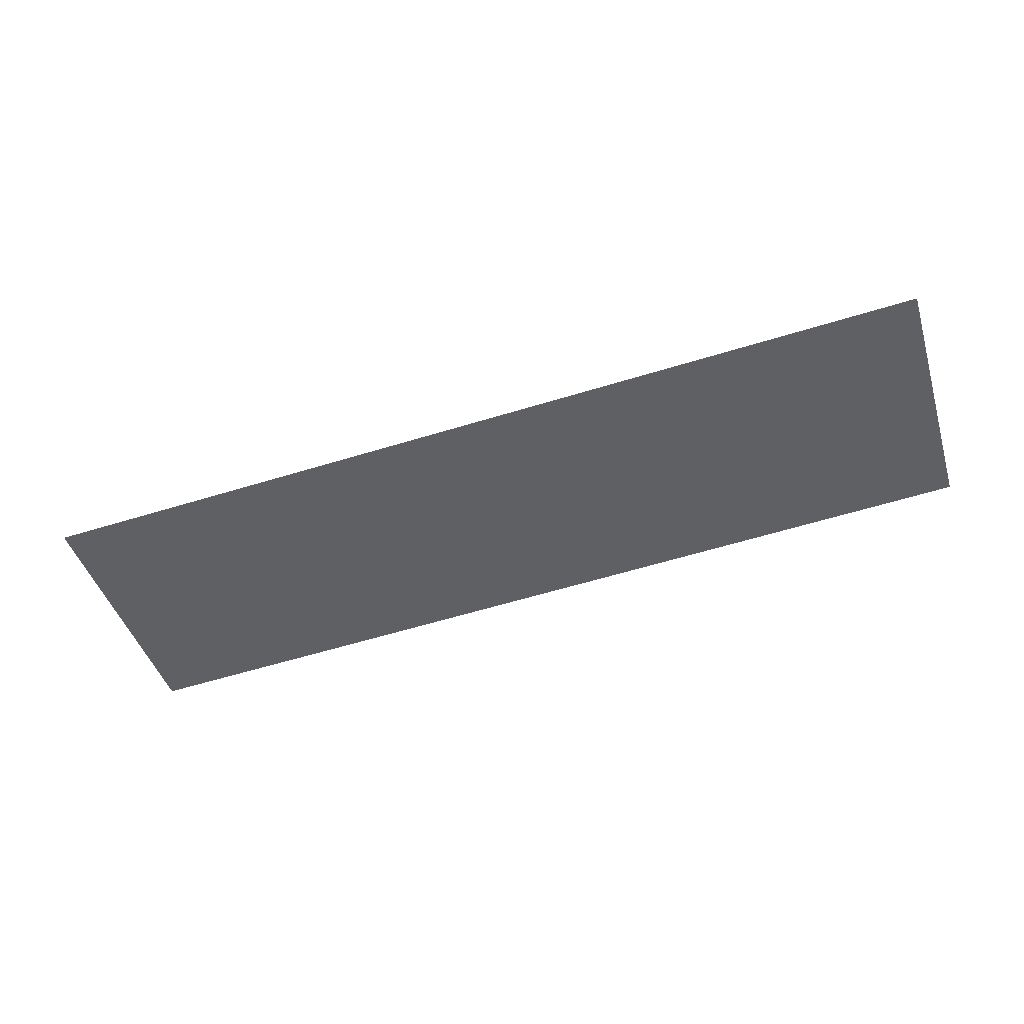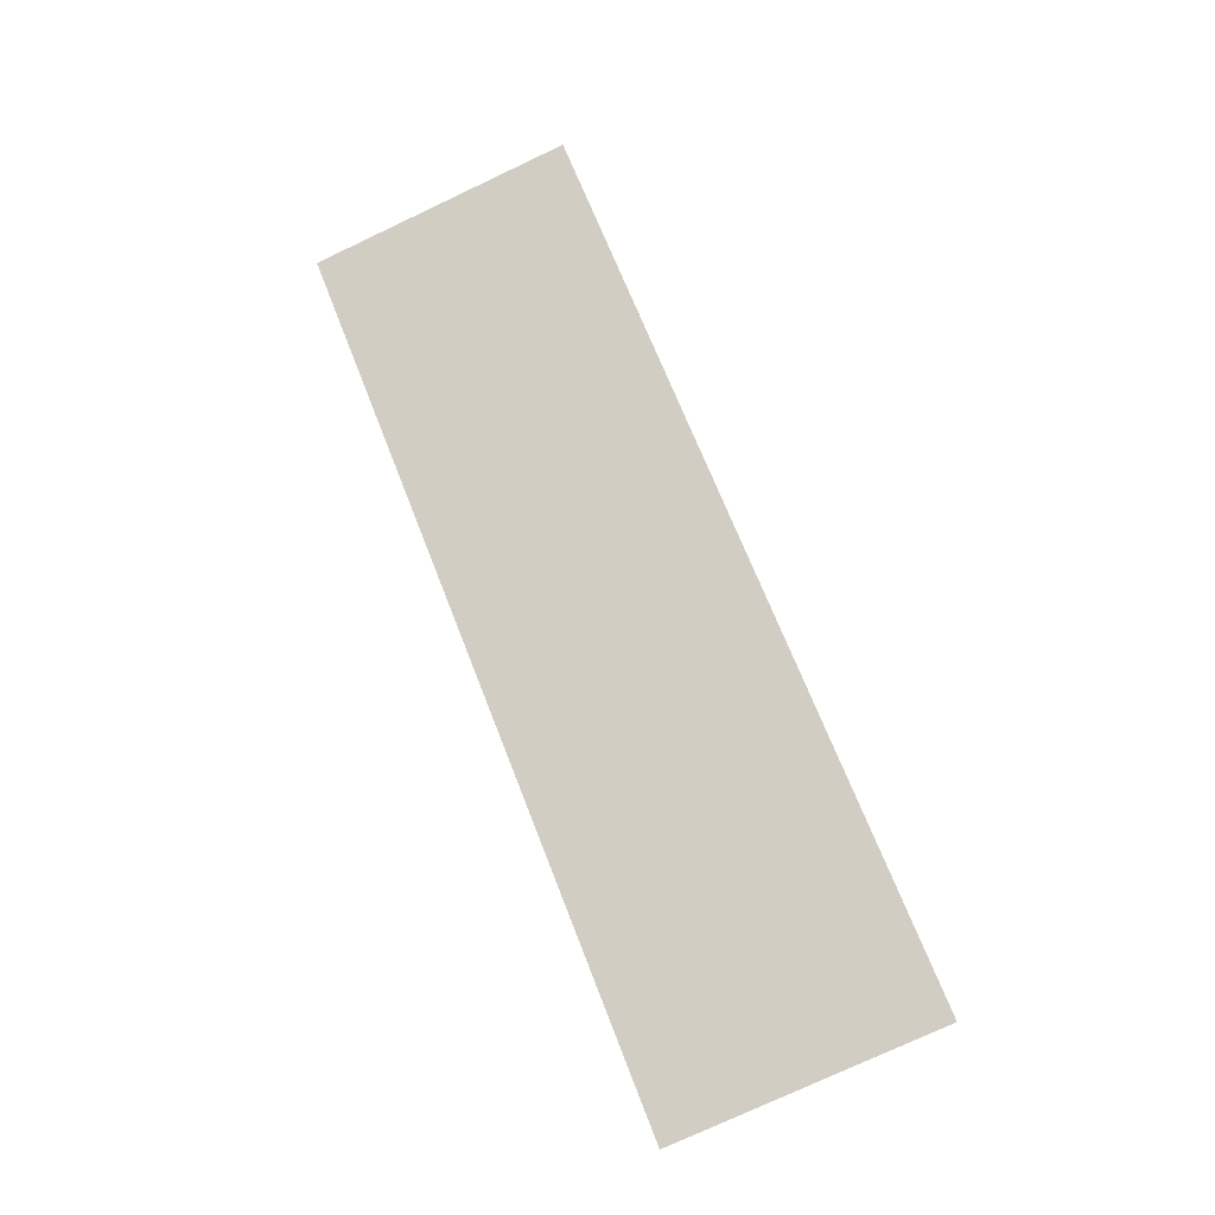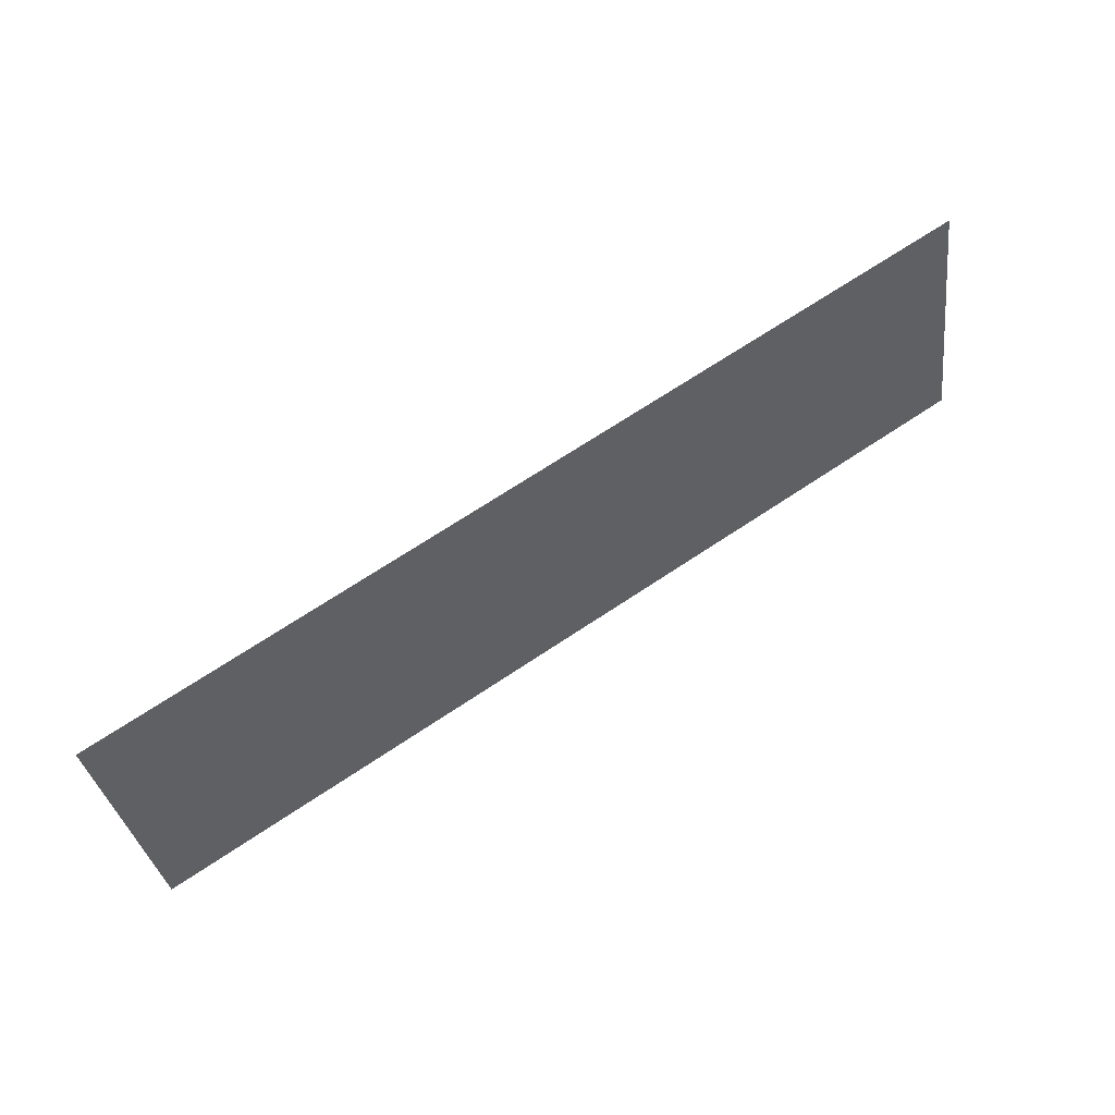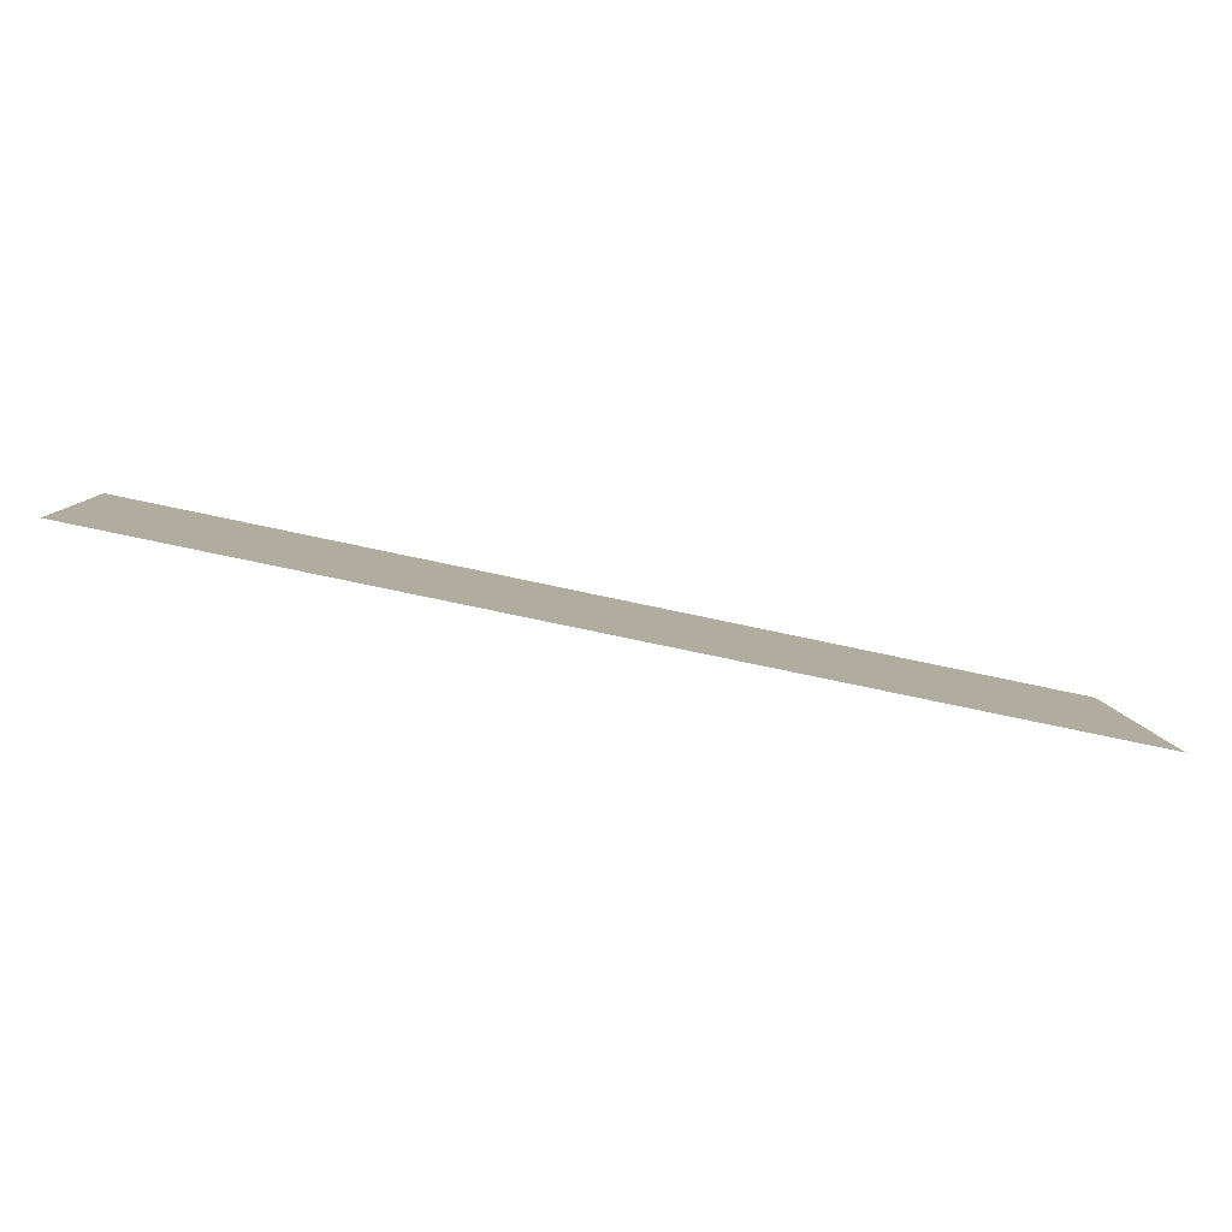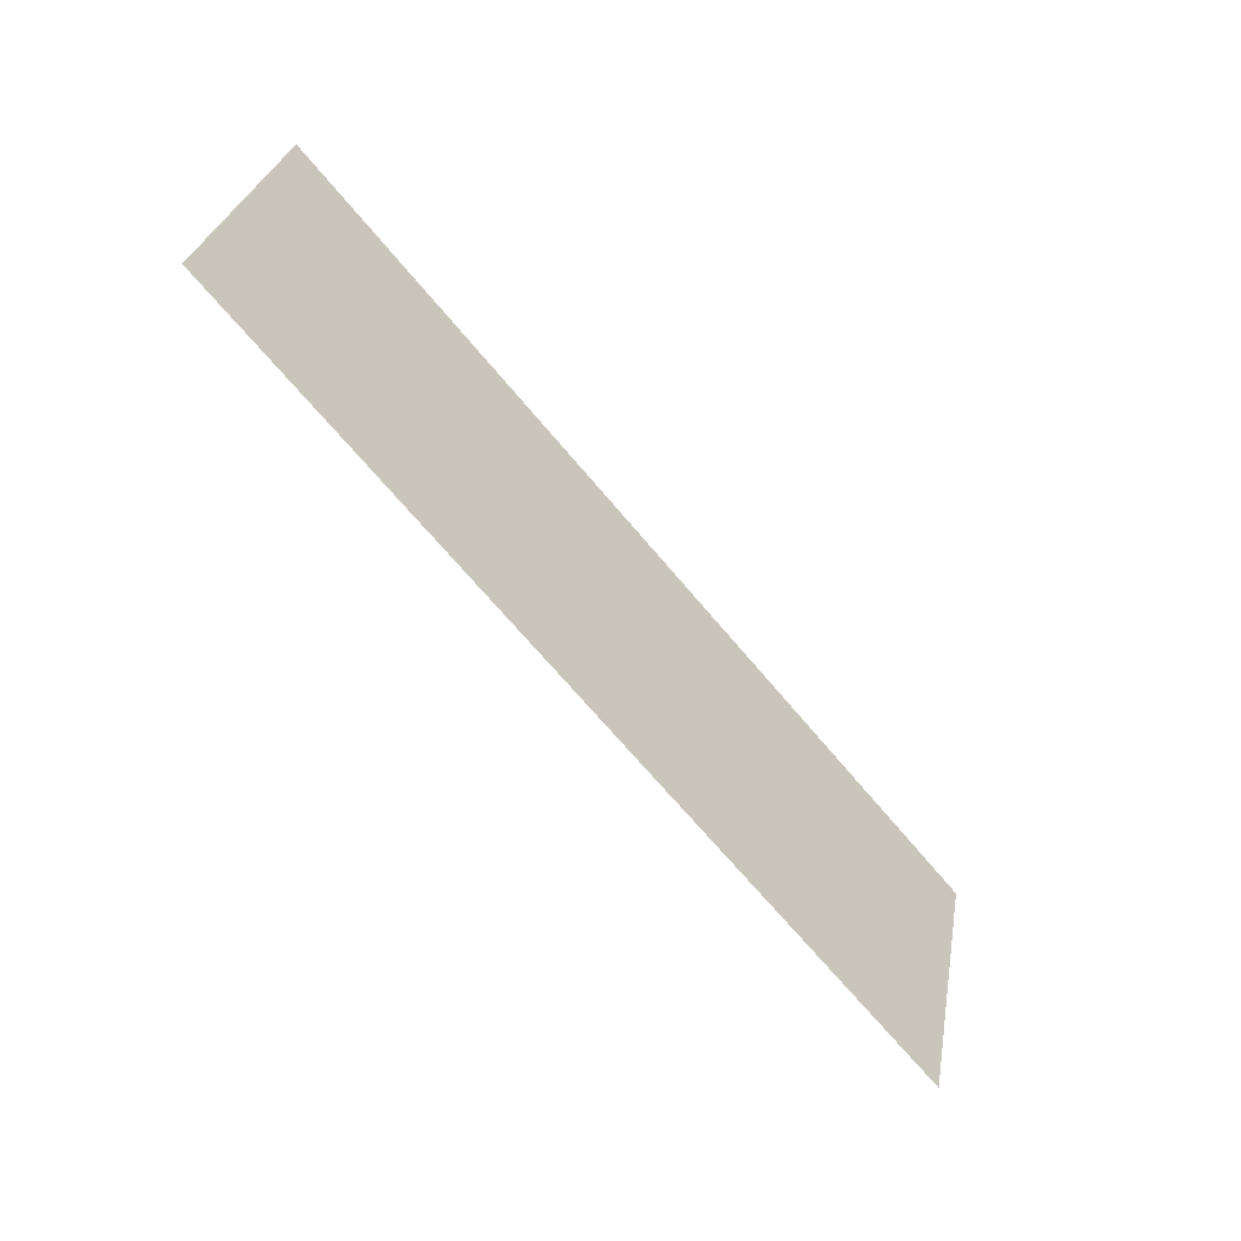
<metadata>
{"format":"obj","ext":"obj","renderer":"f3d","projection":"perspective","resolution":1024,"background":"white","views":[{"elev":-59.4,"azim":-162.5,"up":"+Z"},{"elev":68.3,"azim":-111.2,"up":"+Z"},{"elev":67.8,"azim":-34.0,"up":"+Y"},{"elev":-69.3,"azim":-12.4,"up":"+Y"},{"elev":-68.1,"azim":129.8,"up":"+Y"}]}
</metadata>
<code>
o #ID253
v -0.1379 0.6238 0.4596
v -0.1314 0.622 0.4601
v -0.1314 0.6238 0.4596
v -0.1379 0.622 0.4601
f 1 2 3
f 2 1 4

</code>
